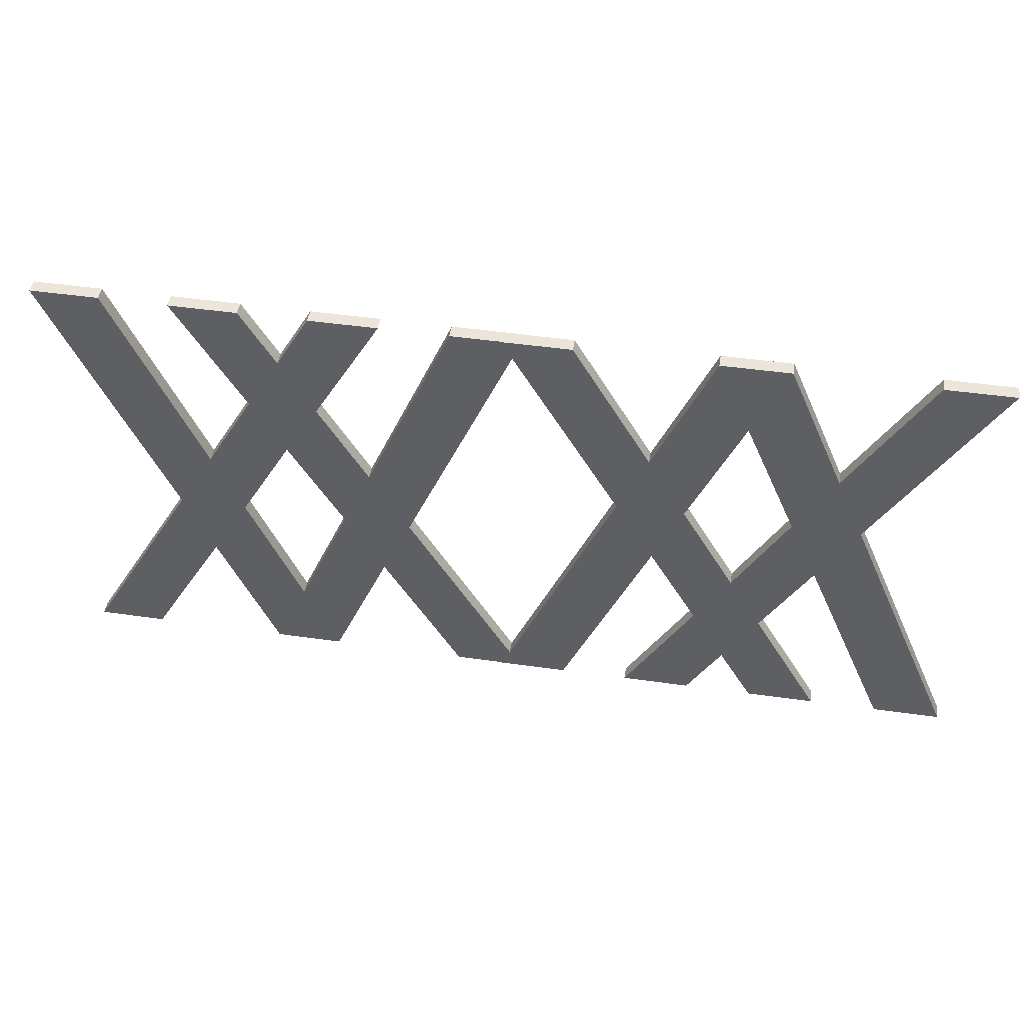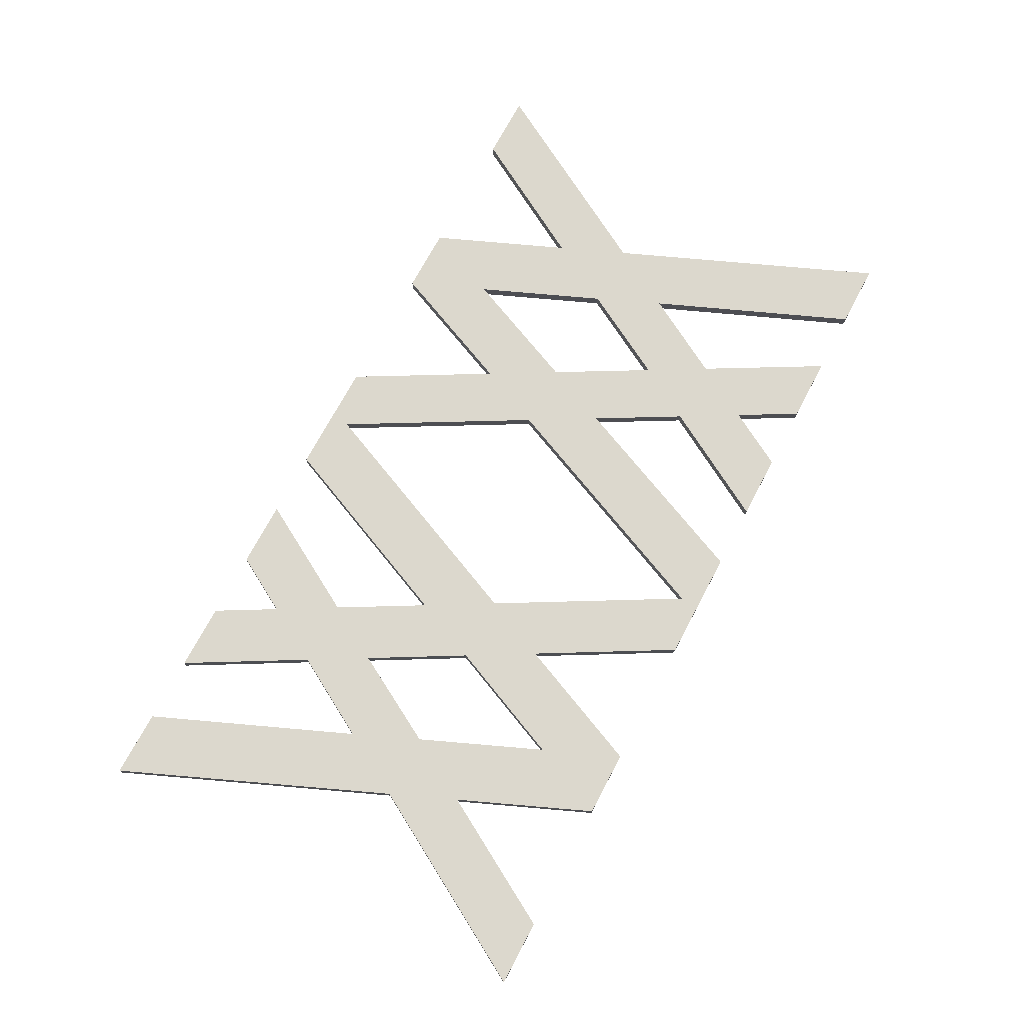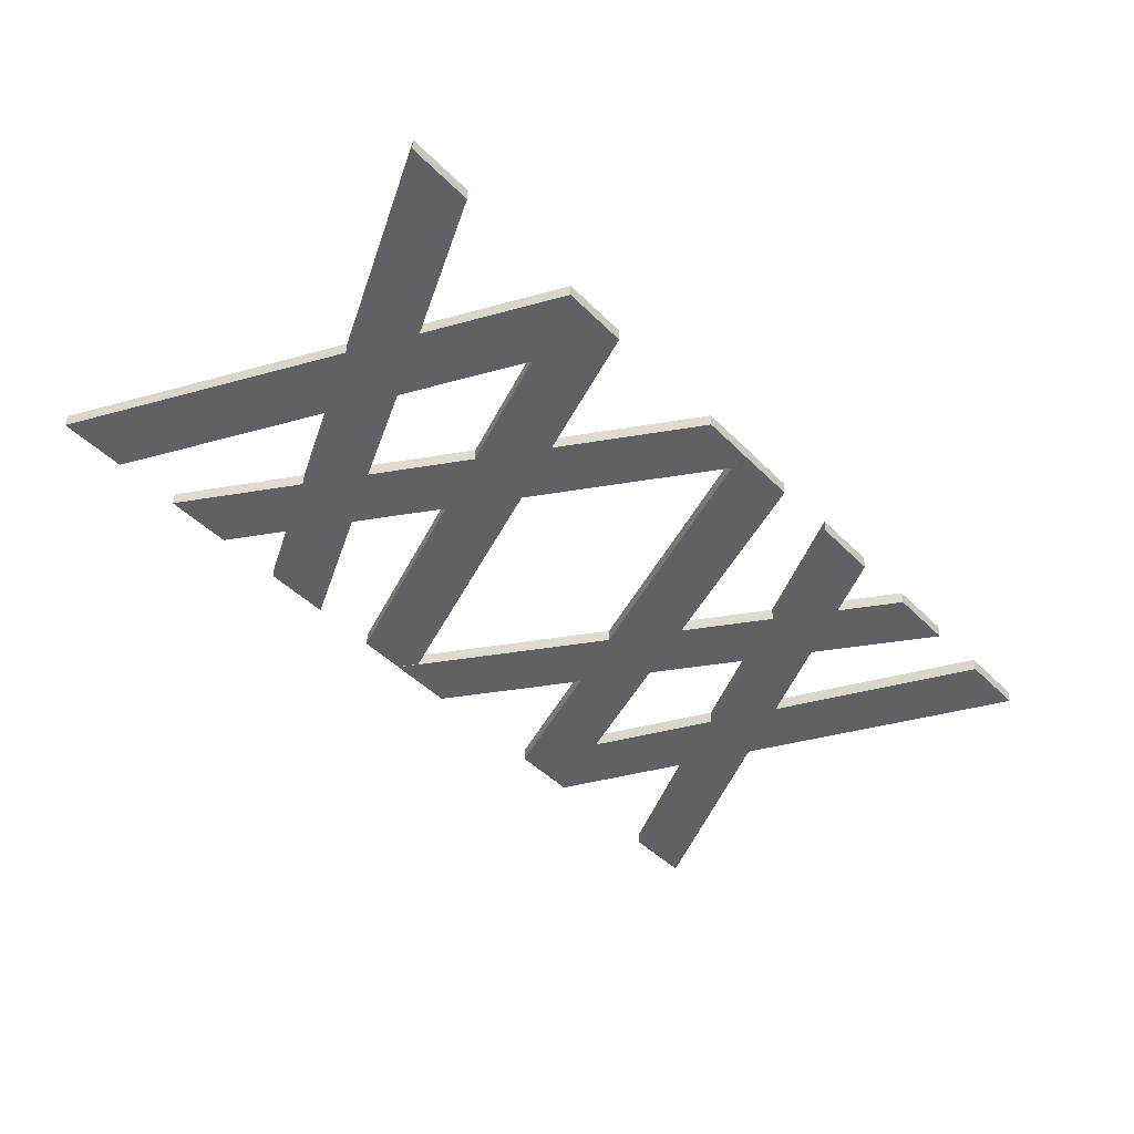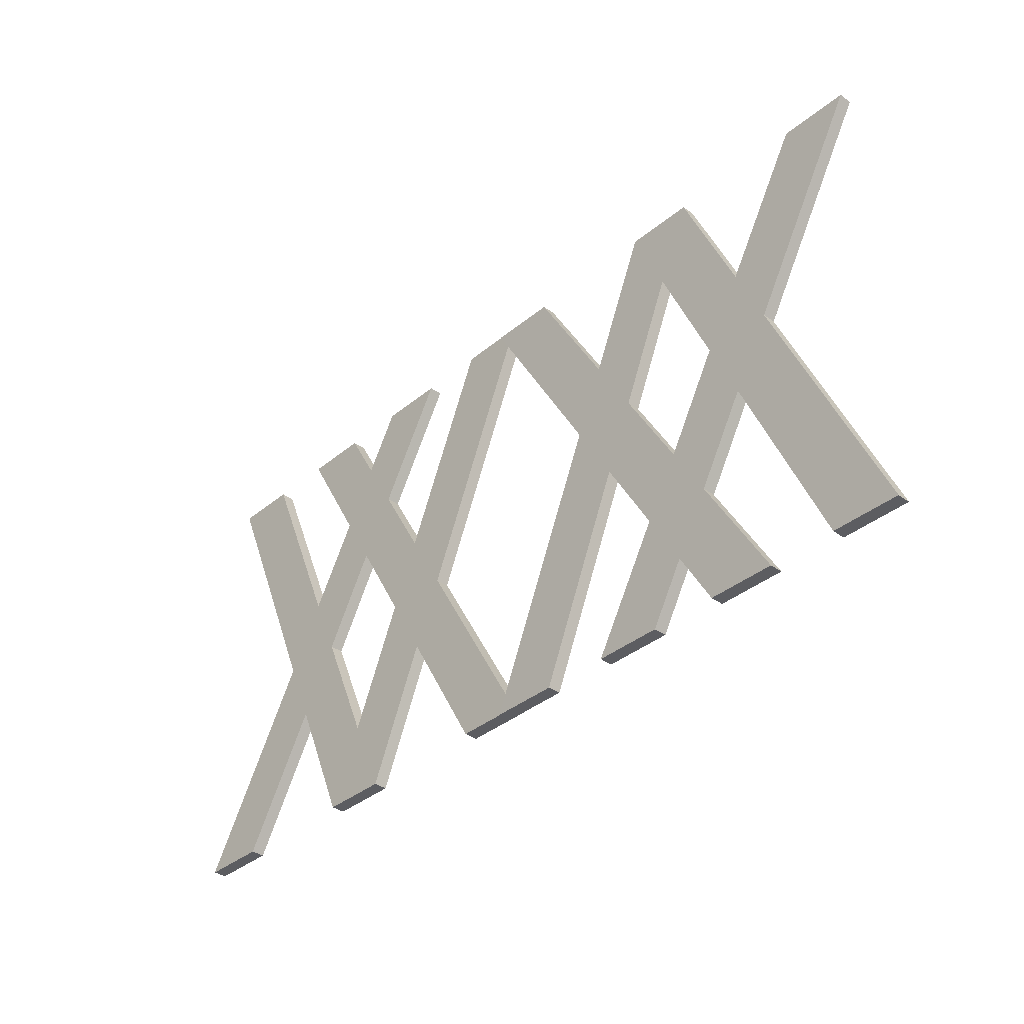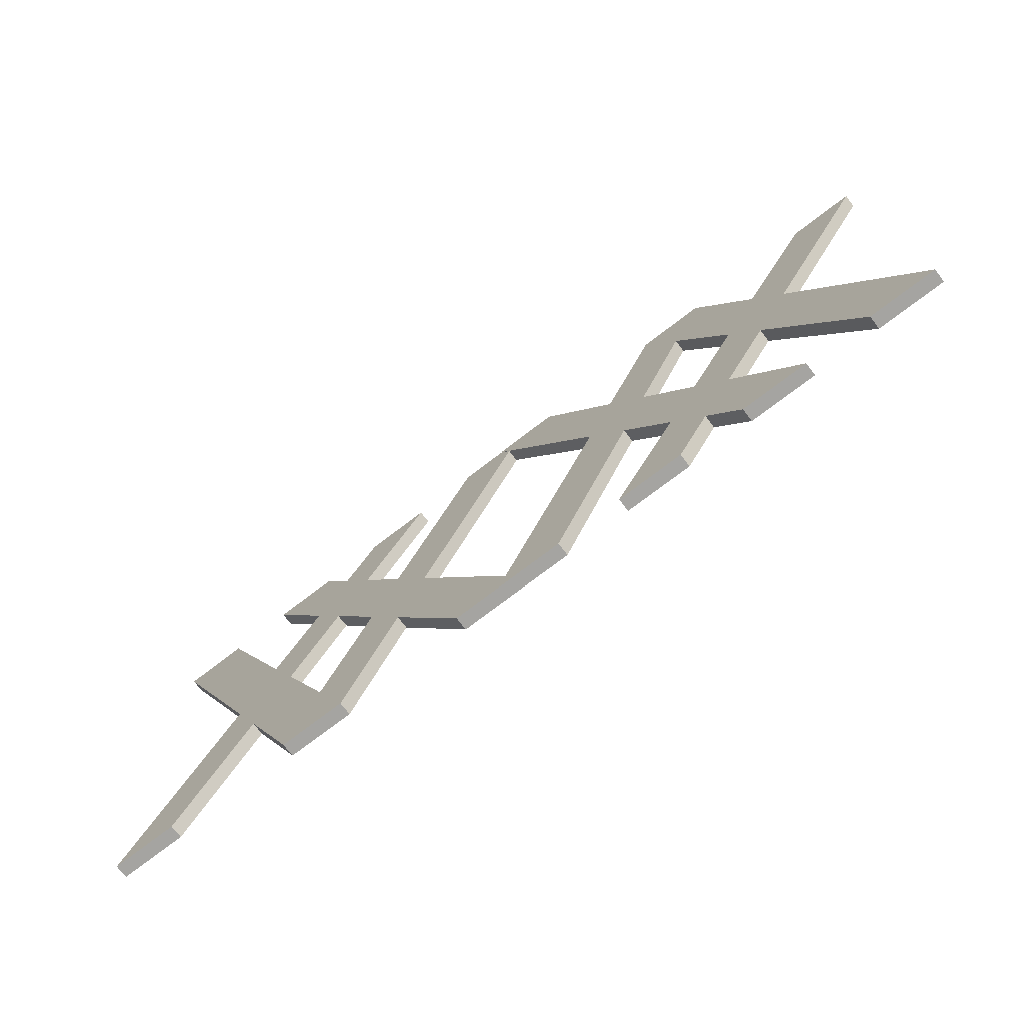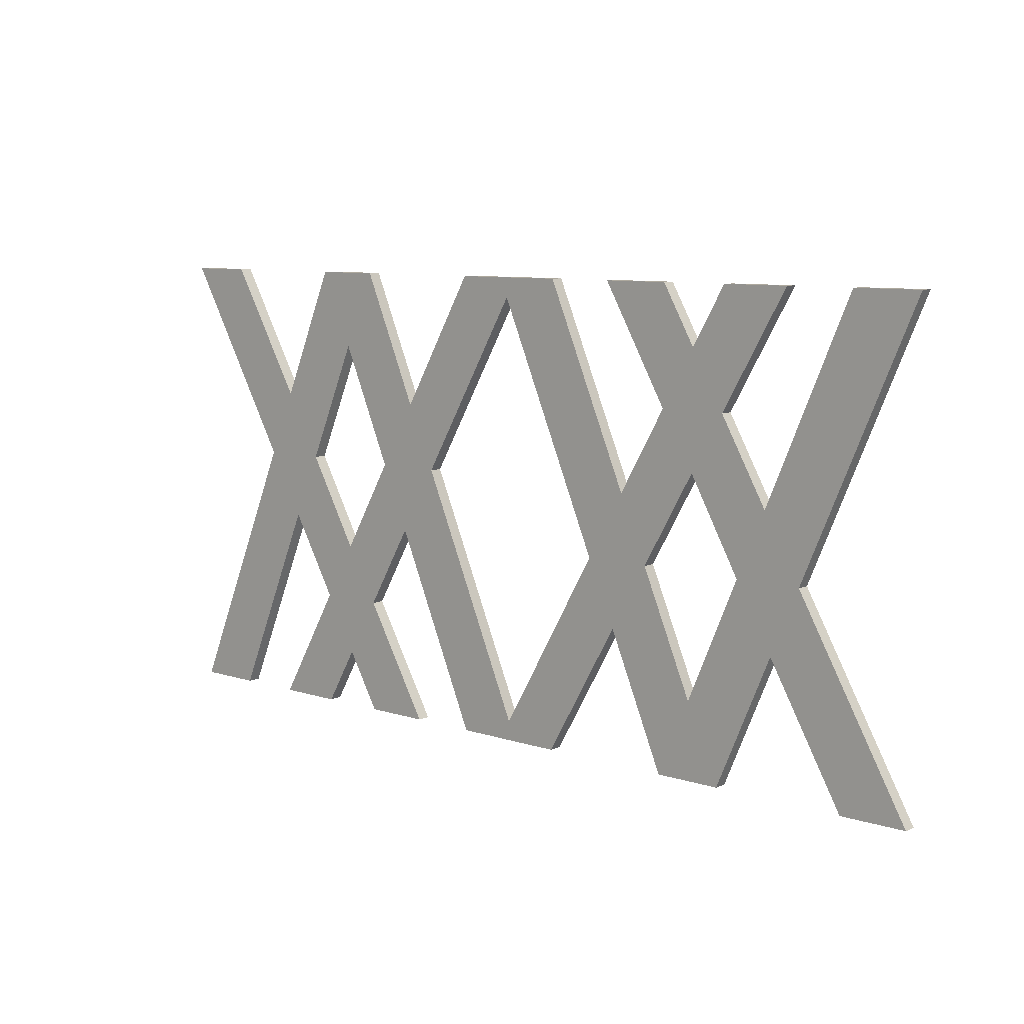
<metadata>
{"format":"obj","ext":"obj","renderer":"f3d","projection":"perspective","resolution":1024,"background":"white","views":[{"elev":47.0,"azim":7.3,"up":"+Y"},{"elev":74.4,"azim":118.0,"up":"+Z"},{"elev":-44.0,"azim":131.7,"up":"+Z"},{"elev":-36.4,"azim":45.2,"up":"+Y"},{"elev":-73.4,"azim":35.7,"up":"+Y"},{"elev":8.7,"azim":-141.0,"up":"+Y"}]}
</metadata>
<code>
o zabor2
v 11.93 17.78 3.087
v 11.43 17.15 3.07
v 11.43 18.15 3.07
v 11.76 17.72 3.081
v 12.43 17.15 3.103
v 12.43 18.15 3.103
v 12.29 17.15 3.099
v 12.12 17.44 3.093
v 12 17.15 3.089
v 11.86 17.15 3.085
v 11.57 17.15 3.075
v 11.57 18.15 3.075
v 11.72 18.15 3.08
v 11.86 18.15 3.085
v 12 18.15 3.089
v 12.15 18.15 3.094
v 12.29 18.15 3.099
v 11.93 18.03 3.087
v 12 17.9 3.089
v 12.11 17.72 3.093
v 11.86 17.9 3.085
v 11.93 17.32 3.087
v 12.19 17.58 3.095
v 12.04 17.58 3.091
v 11.68 17.58 3.079
v 11.82 17.58 3.083
v 11.74 17.44 3.081
v 11.58 17.15 3.047
v 11.43 17.15 3.042
v 12.29 18.15 3.07
v 12.43 18.15 3.075
v 12.13 17.44 3.065
v 12.05 17.58 3.062
v 12 18.15 3.061
v 11.93 18.03 3.059
v 11.86 17.9 3.056
v 11.72 18.15 3.052
v 12.15 18.15 3.066
v 12 17.9 3.061
v 12.43 17.15 3.075
v 12.29 17.15 3.07
v 12 17.15 3.061
v 11.86 17.15 3.056
v 11.43 18.15 3.042
v 11.58 18.15 3.047
v 11.74 17.44 3.052
v 11.86 18.15 3.056
v 11.68 17.58 3.05
v 11.93 17.78 3.059
v 11.93 17.32 3.059
v 12.19 17.58 3.067
v 12.11 17.72 3.064
v 11.82 17.58 3.055
v 11.76 17.72 3.053
v 12.89 17.53 3.119
v 13.39 18.15 3.134
v 13.39 17.15 3.134
v 13.06 17.58 3.124
v 12.39 18.15 3.103
v 12.39 17.15 3.103
v 12.53 18.15 3.107
v 12.7 17.87 3.113
v 12.82 18.15 3.116
v 12.96 18.15 3.121
v 13.25 18.15 3.13
v 13.25 17.15 3.13
v 13.1 17.15 3.125
v 12.96 17.15 3.121
v 12.82 17.15 3.116
v 12.68 17.15 3.112
v 12.53 17.15 3.107
v 12.89 17.28 3.119
v 12.82 17.4 3.116
v 12.72 17.58 3.113
v 12.96 17.4 3.121
v 12.89 17.99 3.119
v 12.63 17.72 3.111
v 12.78 17.72 3.115
v 13.14 17.72 3.127
v 13 17.72 3.122
v 13.08 17.87 3.125
v 13.25 18.15 3.101
v 13.39 18.15 3.106
v 12.53 17.15 3.079
v 12.39 17.15 3.075
v 12.7 17.87 3.084
v 12.78 17.72 3.087
v 12.82 17.15 3.088
v 12.89 17.28 3.09
v 12.96 17.4 3.092
v 13.11 17.15 3.097
v 12.68 17.15 3.084
v 12.82 17.4 3.088
v 12.39 18.15 3.075
v 12.53 18.15 3.079
v 12.82 18.15 3.088
v 12.96 18.15 3.092
v 13.39 17.15 3.106
v 13.25 17.15 3.101
v 13.08 17.87 3.096
v 12.96 17.15 3.092
v 13.15 17.72 3.098
v 12.89 17.53 3.09
v 12.89 17.99 3.09
v 12.64 17.72 3.082
v 12.72 17.58 3.085
v 13 17.72 3.094
v 13.07 17.58 3.096
f 13 21 18 14
f 25 27 26 4
f 19 16 15 18
f 24 8 23 20
f 21 1 19 18
f 1 21 4 26
f 2 11 27 25
f 3 25 4 12
f 10 22 26 27
f 5 23 8 7
f 24 20 19 1
f 17 20 23 6
f 24 22 9 8
f 10 9 22
f 37 47 35 36
f 48 54 53 46
f 39 35 34 38
f 33 52 51 32
f 36 35 39 49
f 49 53 54 36
f 29 48 46 28
f 44 45 54 48
f 43 46 53 50
f 40 41 32 51
f 33 49 39 52
f 30 31 51 52
f 33 32 42 50
f 43 50 42
f 19 20 52 39
f 21 13 37 36
f 15 16 38 34
f 17 30 52 20
f 16 19 39 38
f 1 26 53 49
f 23 51 31 6
f 7 41 40 5
f 26 22 50 53
f 8 32 41 7
f 9 42 32 8
f 10 43 42 9
f 5 40 51 23
f 11 2 29 28
f 4 21 36 54
f 24 33 50 22
f 3 12 45 44
f 14 18 35 47
f 6 31 30 17
f 27 11 28 46
f 10 27 46 43
f 24 1 49 33
f 2 25 48 29
f 13 14 47 37
f 25 3 44 48
f 18 15 34 35
f 12 4 54 45
f 67 75 72 68
f 79 81 80 58
f 73 70 69 72
f 78 62 77 74
f 75 55 73 72
f 55 75 58 80
f 56 65 81 79
f 57 79 58 66
f 64 76 80 81
f 59 77 62 61
f 78 74 73 55
f 71 74 77 60
f 78 76 63 62
f 64 63 76
f 91 101 89 90
f 102 108 107 100
f 93 89 88 92
f 87 106 105 86
f 90 89 93 103
f 103 107 108 90
f 83 102 100 82
f 98 99 108 102
f 97 100 107 104
f 94 95 86 105
f 87 103 93 106
f 84 85 105 106
f 87 86 96 104
f 97 104 96
f 73 74 106 93
f 75 67 91 90
f 69 70 92 88
f 71 84 106 74
f 70 73 93 92
f 55 80 107 103
f 77 105 85 60
f 61 95 94 59
f 80 76 104 107
f 62 86 95 61
f 63 96 86 62
f 64 97 96 63
f 59 94 105 77
f 65 56 83 82
f 58 75 90 108
f 78 87 104 76
f 57 66 99 98
f 68 72 89 101
f 60 85 84 71
f 81 65 82 100
f 64 81 100 97
f 78 55 103 87
f 56 79 102 83
f 67 68 101 91
f 79 57 98 102
f 72 69 88 89
f 66 58 108 99

</code>
